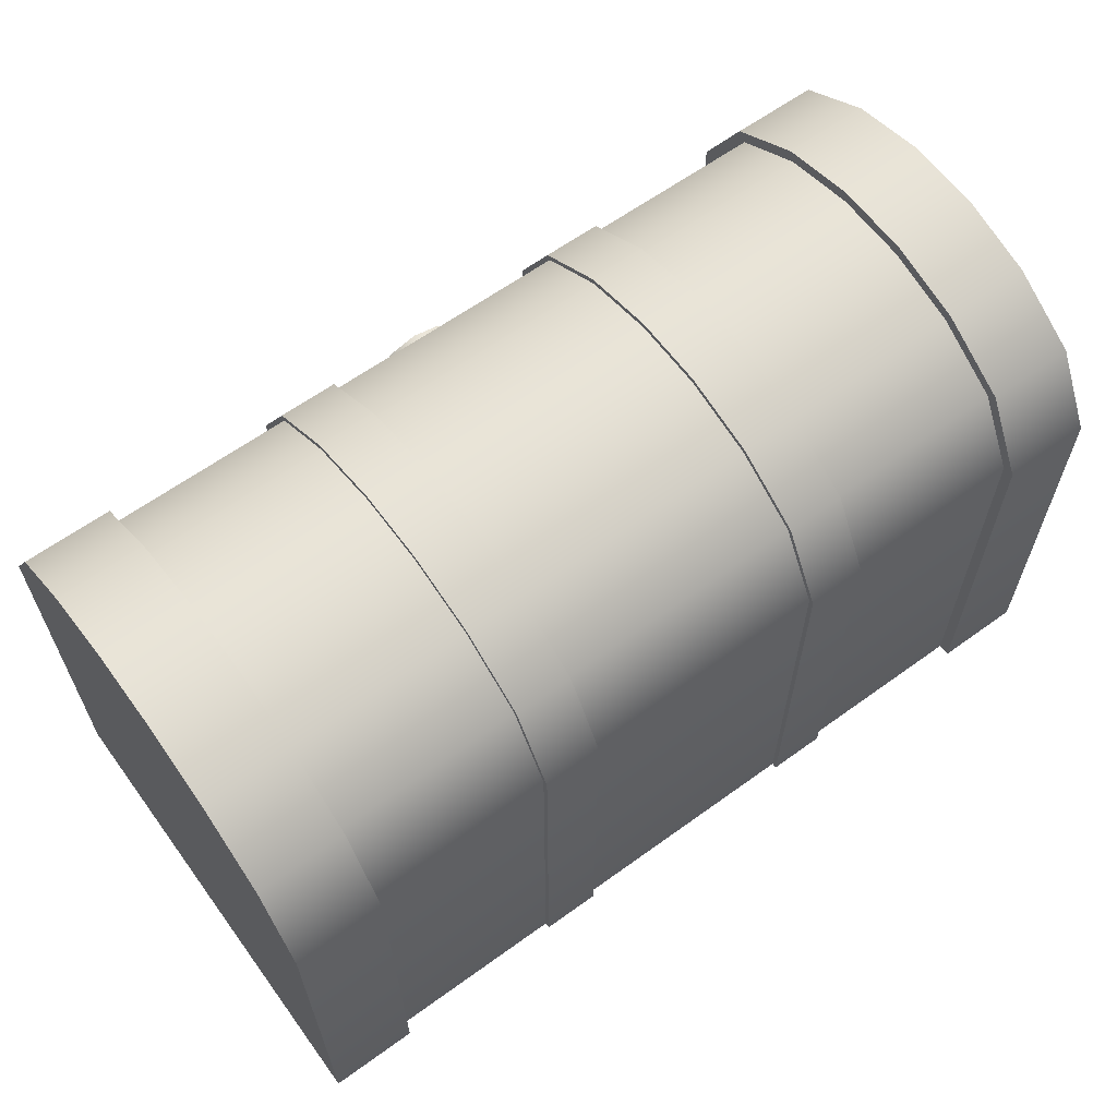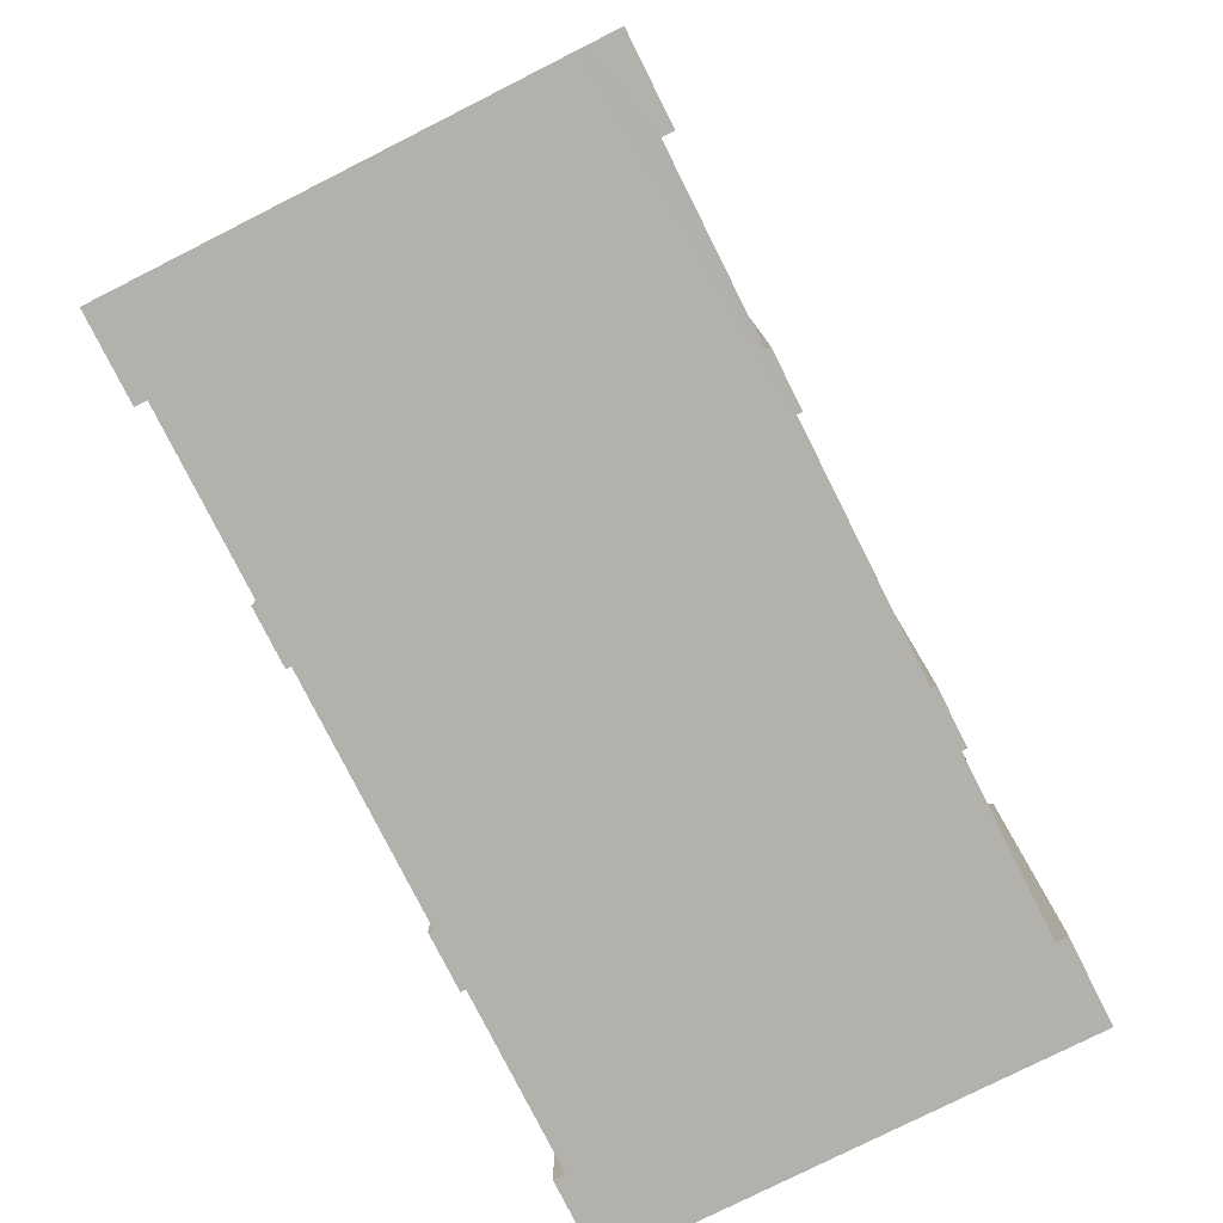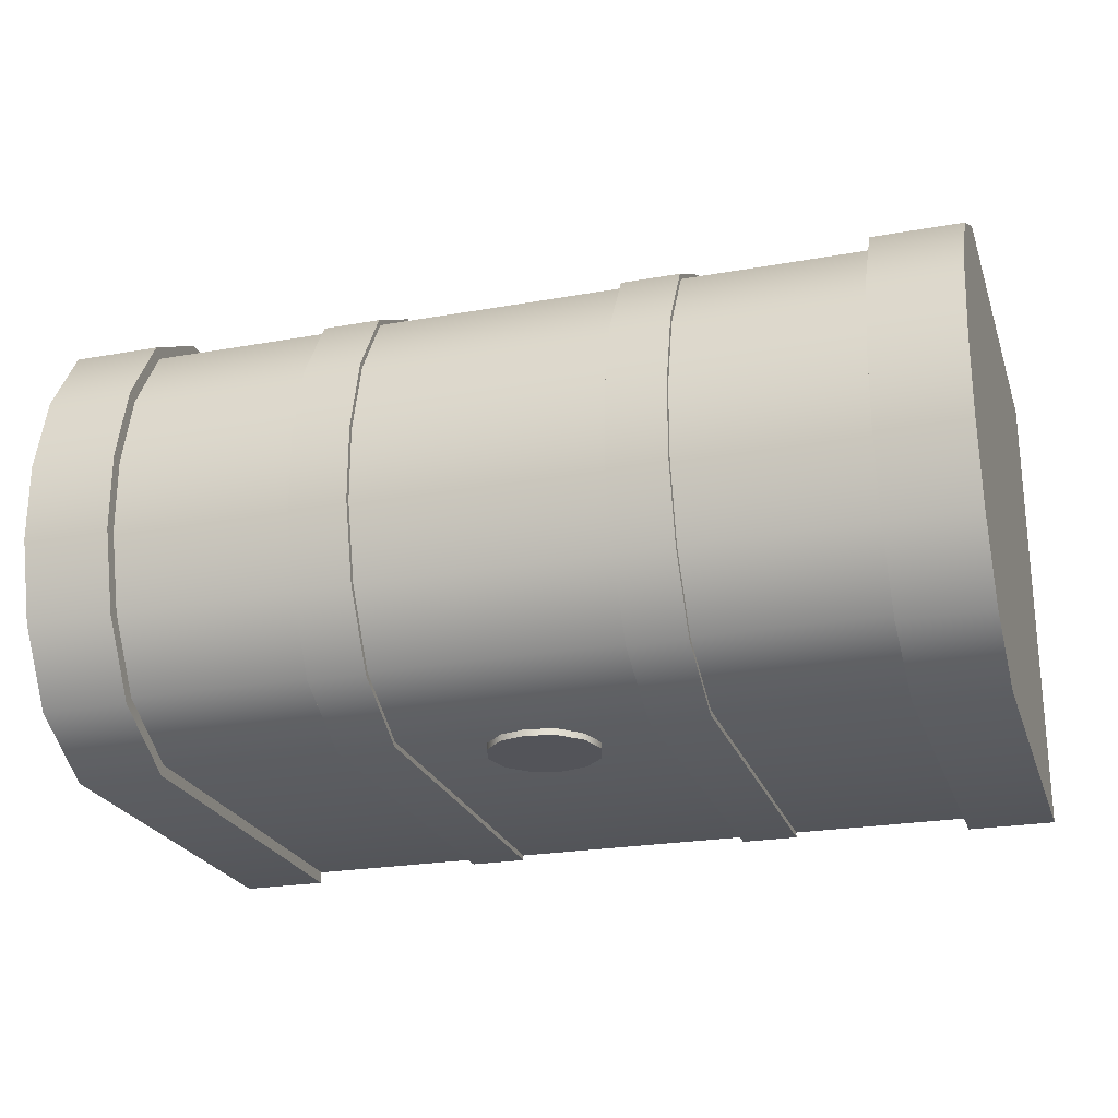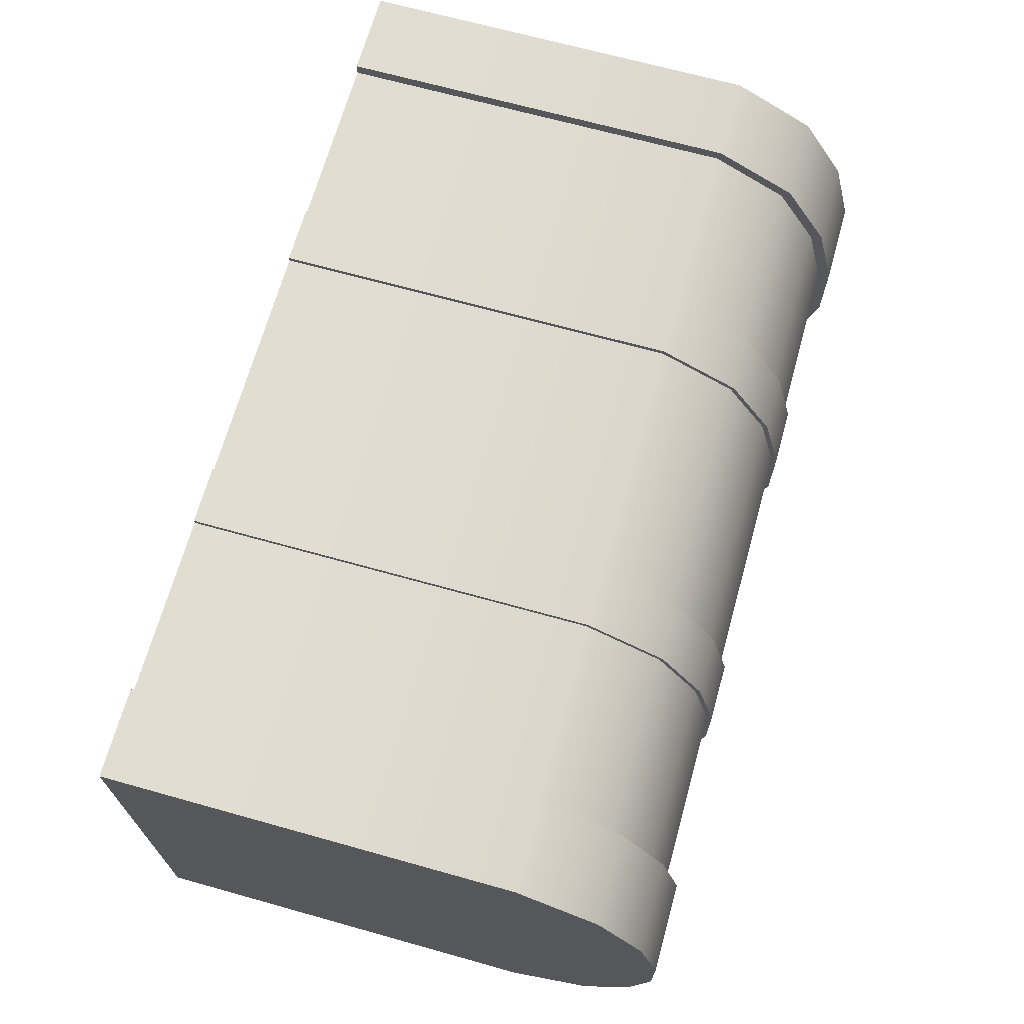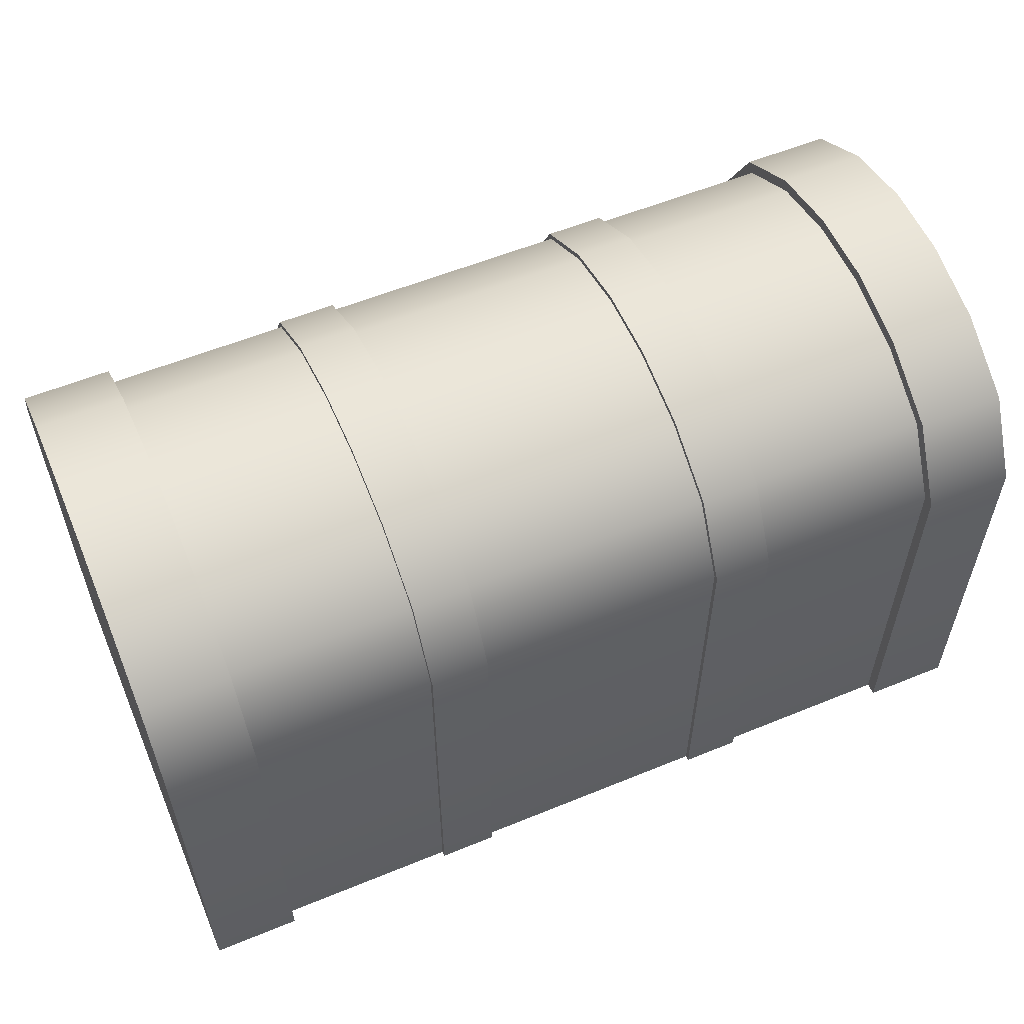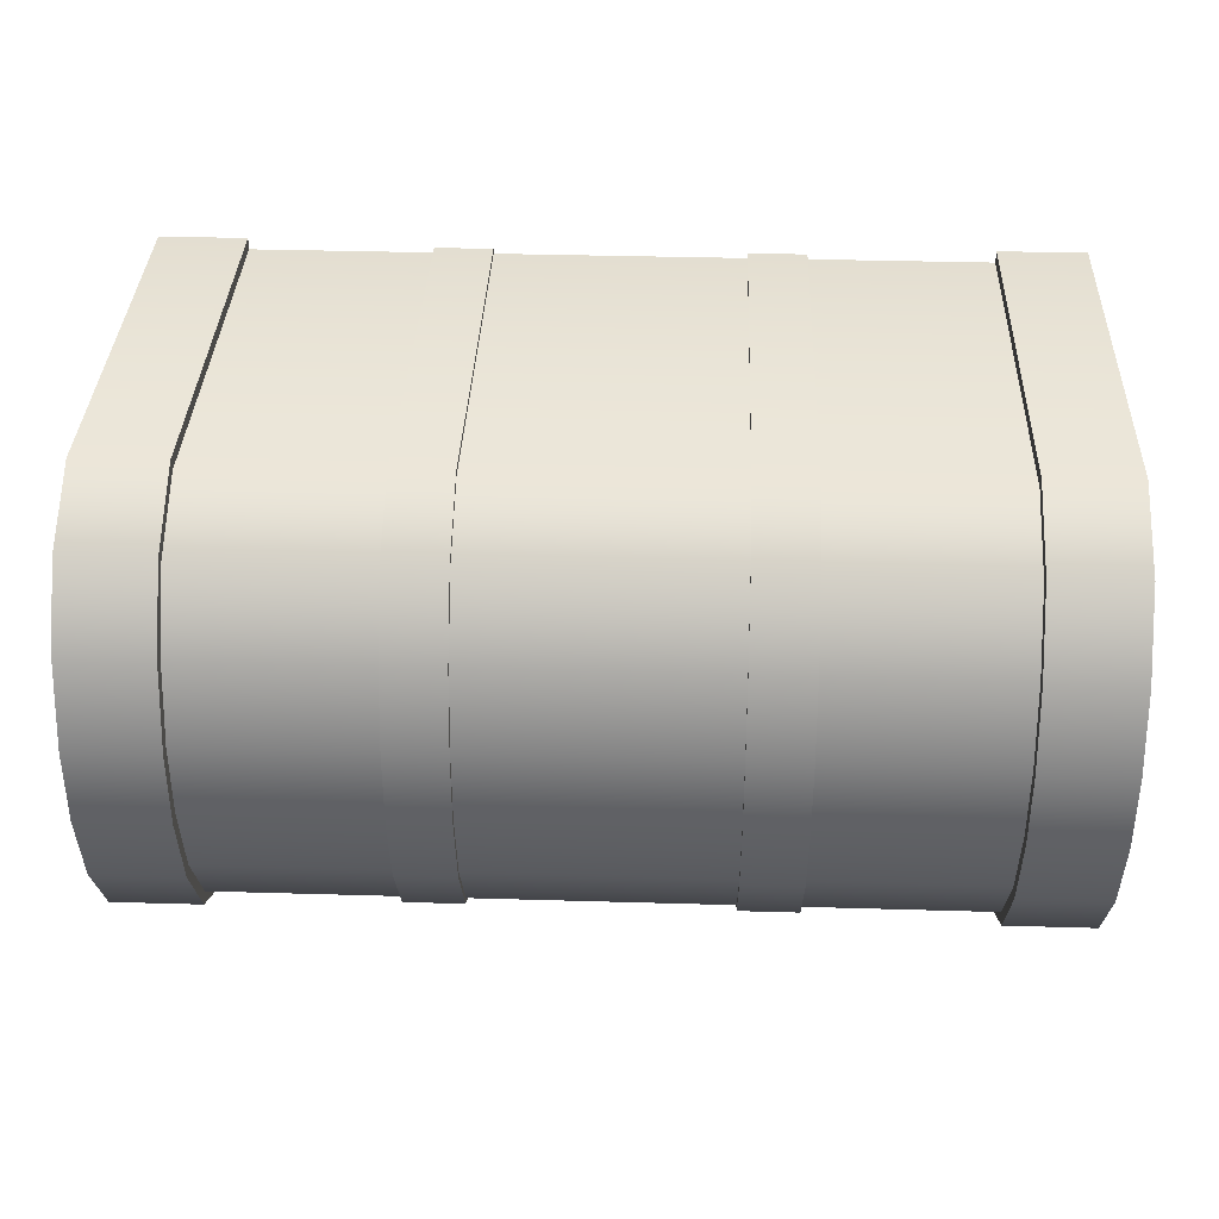
<metadata>
{"format":"obj","ext":"obj","renderer":"f3d","projection":"perspective","resolution":1024,"background":"white","views":[{"elev":62.7,"azim":-36.2,"up":"+Y"},{"elev":-78.9,"azim":-63.3,"up":"+Y"},{"elev":-23.7,"azim":-163.3,"up":"+Z"},{"elev":68.4,"azim":105.6,"up":"+Z"},{"elev":56.9,"azim":-23.1,"up":"+Y"},{"elev":35.8,"azim":-177.8,"up":"+Z"}]}
</metadata>
<code>
v  -0.7744 1.132 0.2505
v  -0.9617 1.132 0.2505
v  -0.9617 1.035 0.4087
v  -0.7744 1.035 0.4087
v  -0.7744 0.8621 0.5059
v  -0.9617 0.8621 0.5059
v  -0.9617 0 0.5068
v  -0.7744 0 0.5068
v  0.7744 0.8621 -0.5059
v  0.9617 0.8621 -0.5059
v  0.9617 0 -0.5068
v  0.7744 0 -0.5068
v  0.7744 1.132 -0.2505
v  0.7744 1.175 -0.0815
v  0.9617 1.175 -0.0815
v  0.9617 1.132 -0.2505
v  0.7744 1.175 0.0815
v  0.7744 1.132 0.2505
v  0.9617 1.132 0.2505
v  0.9617 1.175 0.0815
v  0.7744 1.035 -0.4087
v  0.9617 1.035 -0.4087
v  0.7744 1.035 0.4087
v  0.9617 1.035 0.4087
v  0.9617 0.8621 0.5059
v  0.7744 0.8621 0.5059
v  0.7744 0 0.5068
v  0.9617 0 0.5068
v  -0.9617 0.8621 -0.5059
v  -0.7744 0.8621 -0.5059
v  -0.7744 0 -0.5068
v  -0.9617 0 -0.5068
v  -0.9617 1.175 -0.0815
v  -0.7744 1.175 -0.0815
v  -0.7744 1.132 -0.2505
v  -0.9617 1.132 -0.2505
v  -0.7744 1.175 0.0815
v  -0.9617 1.175 0.0815
v  -0.7744 1.035 -0.4087
v  -0.9617 1.035 -0.4087
v  -0.387 1.108 0.2404
v  -0.7744 1.108 0.2404
v  -0.7744 1.017 0.39
v  -0.387 1.017 0.39
v  -0.387 0.8555 0.4809
v  -0.7744 0.8555 0.4809
v  -0.7744 0 0.4809
v  -0.387 0 0.4809
v  0.387 0.8555 -0.4809
v  0.7744 0.8555 -0.4809
v  0.7744 0 -0.4809
v  0.387 0 -0.4809
v  0.387 1.149 -0.0782
v  0.7744 1.149 -0.0782
v  0.7744 1.108 -0.2404
v  0.387 1.108 -0.2404
v  0.387 1.108 0.2404
v  0.7744 1.108 0.2404
v  0.7744 1.149 0.0782
v  0.387 1.149 0.0782
v  0.7744 1.017 -0.39
v  0.387 1.017 -0.39
v  0.387 1.017 0.39
v  0.7744 1.017 0.39
v  0.7744 0.8555 0.4809
v  0.387 0.8555 0.4809
v  0.387 0 0.4809
v  0.7744 0 0.4809
v  -0.7744 0.8555 -0.4809
v  -0.387 0.8555 -0.4809
v  -0.387 0 -0.4809
v  -0.7744 0 -0.4809
v  -0.7744 1.149 -0.0782
v  -0.387 1.149 -0.0782
v  -0.387 1.108 -0.2404
v  -0.7744 1.108 -0.2404
v  -0.387 1.149 0.0782
v  -0.7744 1.149 0.0782
v  -0.387 1.017 -0.39
v  -0.7744 1.017 -0.39
v  0.2634 1.017 0.39
v  0.2634 1.108 0.2404
v  -0.2634 1.108 0.2404
v  -0.2634 1.017 0.39
v  0.2634 0 0.4809
v  0.2634 0.8555 0.4809
v  -0.2634 0.8555 0.4809
v  -0.2634 0 0.4809
v  -0.2634 0 -0.4809
v  -0.2634 0.8555 -0.4809
v  0.2634 0.8555 -0.4809
v  0.2634 0 -0.4809
v  -0.2634 1.108 -0.2404
v  -0.2634 1.149 -0.0782
v  0.2634 1.149 -0.0782
v  0.2634 1.108 -0.2404
v  -0.2634 1.149 0.0782
v  0.2634 1.149 0.0782
v  -0.2634 1.017 -0.39
v  0.2634 1.017 -0.39
v  -0.2634 1.025 0.3981
v  -0.2634 1.118 0.2448
v  -0.387 1.118 0.2448
v  -0.387 1.025 0.3981
v  -0.2634 0 0.4921
v  -0.2634 0.8583 0.4918
v  -0.387 0.8583 0.4918
v  -0.387 0 0.4921
v  0.2634 0 -0.4921
v  0.2634 0.8583 -0.4918
v  0.387 0.8583 -0.4918
v  0.387 0 -0.4921
v  0.2634 1.118 -0.2448
v  0.2634 1.16 -0.0796
v  0.387 1.16 -0.0796
v  0.387 1.118 -0.2448
v  0.2634 1.16 0.0796
v  0.2634 1.118 0.2448
v  0.387 1.118 0.2448
v  0.387 1.16 0.0796
v  0.2634 1.025 -0.3981
v  0.387 1.025 -0.3981
v  0.387 1.025 0.3981
v  0.2634 1.025 0.3981
v  0.387 0 0.4921
v  0.387 0.8583 0.4918
v  0.2634 0.8583 0.4918
v  0.2634 0 0.4921
v  -0.387 0 -0.4921
v  -0.387 0.8583 -0.4918
v  -0.2634 0.8583 -0.4918
v  -0.2634 0 -0.4921
v  -0.387 1.118 -0.2448
v  -0.387 1.16 -0.0796
v  -0.2634 1.16 -0.0796
v  -0.2634 1.118 -0.2448
v  -0.387 1.16 0.0796
v  -0.2634 1.16 0.0796
v  -0.387 1.025 -0.3981
v  -0.2634 1.025 -0.3981
v  -0.9617 1.056 -0.2188
v  -0.9617 0.9771 -0.3487
v  -0.9617 0.8409 -0.4254
v  -0.9617 1.056 0.2188
v  -0.9617 0.0001 -0.4261
v  -0.9617 0.0001 0.4261
v  -0.9617 0.8409 0.4254
v  -0.9617 0.9771 0.3487
v  -0.9617 1.094 0.0713
v  -0.9617 1.094 -0.0713
v  0.9617 1.056 0.2188
v  0.9617 0.9771 0.3487
v  0.9617 0.8409 0.4254
v  0.9617 1.056 -0.2188
v  0.9617 0.0001 0.4261
v  0.9617 0.0001 -0.4261
v  0.9617 0.8409 -0.4254
v  0.9617 0.9771 -0.3487
v  0.9617 1.094 -0.0713
v  0.9617 1.094 0.0713
v  0.089 0.6763 -0.4785
v  0.089 0.6763 -0.4945
v  0.105 0.7358 -0.4945
v  0.105 0.7358 -0.4785
v  0.0455 0.6327 -0.4785
v  0.0455 0.6327 -0.4945
v  -0.014 0.6168 -0.4785
v  -0.014 0.6168 -0.4945
v  -0.0735 0.6327 -0.4785
v  -0.0735 0.6327 -0.4945
v  -0.117 0.6763 -0.4785
v  -0.117 0.6763 -0.4945
v  -0.133 0.7358 -0.4785
v  -0.133 0.7358 -0.4945
v  -0.117 0.7952 -0.4785
v  -0.117 0.7952 -0.4945
v  -0.0735 0.8388 -0.4785
v  -0.0735 0.8388 -0.4945
v  -0.014 0.8547 -0.4785
v  -0.014 0.8547 -0.4945
v  0.0455 0.8388 -0.4785
v  0.0455 0.8388 -0.4945
v  0.089 0.7952 -0.4785
v  0.089 0.7952 -0.4945
o treasure_chest
g treasure_chest
f 1 2 3
f 3 4 1
f 5 6 7
f 7 8 5
f 9 10 11
f 11 12 9
f 13 14 15
f 15 16 13
f 17 18 19
f 19 20 17
f 21 13 16
f 16 22 21
f 5 4 3
f 3 6 5
f 9 21 22
f 22 10 9
f 14 17 20
f 20 15 14
f 19 18 23
f 23 24 19
f 25 26 27
f 27 28 25
f 29 30 31
f 31 32 29
f 33 34 35
f 35 36 33
f 2 1 37
f 37 38 2
f 36 35 39
f 39 40 36
f 24 23 26
f 26 25 24
f 40 39 30
f 30 29 40
f 38 37 34
f 34 33 38
f 41 42 43
f 43 44 41
f 45 46 47
f 47 48 45
f 49 50 51
f 51 52 49
f 53 54 55
f 55 56 53
f 57 58 59
f 59 60 57
f 56 55 61
f 61 62 56
f 44 43 46
f 46 45 44
f 62 61 50
f 50 49 62
f 60 59 54
f 54 53 60
f 58 57 63
f 63 64 58
f 65 66 67
f 67 68 65
f 69 70 71
f 71 72 69
f 73 74 75
f 75 76 73
f 42 41 77
f 77 78 42
f 76 75 79
f 79 80 76
f 64 63 66
f 66 65 64
f 80 79 70
f 70 69 80
f 78 77 74
f 74 73 78
f 81 82 83
f 83 84 81
f 85 86 87
f 87 88 85
f 89 90 91
f 91 92 89
f 93 94 95
f 95 96 93
f 97 83 82
f 82 98 97
f 99 93 96
f 96 100 99
f 86 81 84
f 84 87 86
f 90 99 100
f 100 91 90
f 94 97 98
f 98 95 94
f 101 102 103
f 103 104 101
f 105 106 107
f 107 108 105
f 109 110 111
f 111 112 109
f 113 114 115
f 115 116 113
f 117 118 119
f 119 120 117
f 121 113 116
f 116 122 121
f 106 101 104
f 104 107 106
f 110 121 122
f 122 111 110
f 114 117 120
f 120 115 114
f 123 119 118
f 118 124 123
f 125 126 127
f 127 128 125
f 129 130 131
f 131 132 129
f 133 134 135
f 135 136 133
f 137 103 102
f 102 138 137
f 139 133 136
f 136 140 139
f 126 123 124
f 124 127 126
f 130 139 140
f 140 131 130
f 134 137 138
f 138 135 134
f 44 104 103
f 103 41 44
f 45 107 104
f 104 44 45
f 48 108 107
f 107 45 48
f 87 106 105
f 105 88 87
f 84 101 106
f 106 87 84
f 84 83 102
f 102 101 84
f 97 138 102
f 102 83 97
f 94 135 138
f 138 97 94
f 93 136 135
f 135 94 93
f 99 140 136
f 136 93 99
f 90 131 140
f 140 99 90
f 89 132 131
f 131 90 89
f 70 130 129
f 129 71 70
f 79 139 130
f 130 70 79
f 79 75 133
f 133 139 79
f 74 134 133
f 133 75 74
f 77 137 134
f 134 74 77
f 41 103 137
f 137 77 41
f 52 112 111
f 111 49 52
f 91 110 109
f 109 92 91
f 100 121 110
f 110 91 100
f 100 96 113
f 113 121 100
f 95 114 113
f 113 96 95
f 98 117 114
f 114 95 98
f 82 118 117
f 117 98 82
f 81 124 118
f 118 82 81
f 86 127 124
f 124 81 86
f 85 128 127
f 127 86 85
f 66 126 125
f 125 67 66
f 63 123 126
f 126 66 63
f 63 57 119
f 119 123 63
f 60 120 119
f 119 57 60
f 53 115 120
f 120 60 53
f 56 116 115
f 115 53 56
f 62 122 116
f 116 56 62
f 49 111 122
f 122 62 49
f 141 142 143
f 143 144 141
f 143 145 146
f 146 144 143
f 147 148 144
f 144 146 147
f 141 144 149
f 149 150 141
f 46 5 8
f 8 47 46
f 43 4 5
f 5 46 43
f 43 42 1
f 1 4 43
f 78 37 1
f 1 42 78
f 73 34 37
f 37 78 73
f 76 35 34
f 34 73 76
f 80 39 35
f 35 76 80
f 69 30 39
f 39 80 69
f 69 72 31
f 31 30 69
f 151 152 153
f 153 154 151
f 153 155 156
f 156 154 153
f 157 158 154
f 154 156 157
f 151 154 159
f 159 160 151
f 50 9 12
f 12 51 50
f 61 21 9
f 9 50 61
f 61 55 13
f 13 21 61
f 54 14 13
f 13 55 54
f 59 17 14
f 14 54 59
f 58 18 17
f 17 59 58
f 64 23 18
f 18 58 64
f 65 26 23
f 23 64 65
f 65 68 27
f 27 26 65
f 32 145 143
f 143 29 32
f 143 142 40
f 40 29 143
f 142 141 36
f 36 40 142
f 141 150 33
f 33 36 141
f 150 149 38
f 38 33 150
f 38 149 144
f 144 2 38
f 2 144 148
f 148 3 2
f 148 147 6
f 6 3 148
f 147 146 7
f 7 6 147
f 28 155 153
f 153 25 28
f 153 152 24
f 24 25 153
f 152 151 19
f 19 24 152
f 151 160 20
f 20 19 151
f 160 159 15
f 15 20 160
f 15 159 154
f 154 16 15
f 16 154 158
f 158 22 16
f 158 157 10
f 10 22 158
f 157 156 11
f 11 10 157
f 51 12 11
f 11 156 51
f 27 156 155
f 155 28 27
f 68 67 156
f 156 27 68
f 125 128 85
f 85 67 125
f 156 67 85
f 85 89 156
f 105 108 48
f 48 88 105
f 47 8 7
f 7 146 47
f 146 88 48
f 48 47 146
f 88 146 89
f 89 85 88
f 31 146 145
f 145 32 31
f 72 71 146
f 146 31 72
f 129 132 89
f 89 71 129
f 146 71 89
f 92 52 156
f 156 89 92
f 109 112 52
f 52 92 109
f 51 156 52
f 161 162 163
f 163 164 161
f 165 166 162
f 162 161 165
f 167 168 166
f 166 165 167
f 169 170 168
f 168 167 169
f 171 172 170
f 170 169 171
f 173 174 172
f 172 171 173
f 175 176 174
f 174 173 175
f 177 178 176
f 176 175 177
f 179 180 178
f 178 177 179
f 181 182 180
f 180 179 181
f 183 184 182
f 182 181 183
f 164 163 184
f 184 183 164
f 162 166 168
f 168 184 162
f 168 170 172
f 172 176 168
f 172 174 176
f 176 178 180
f 180 184 176
f 180 182 184
f 168 176 184
f 163 162 184

</code>
